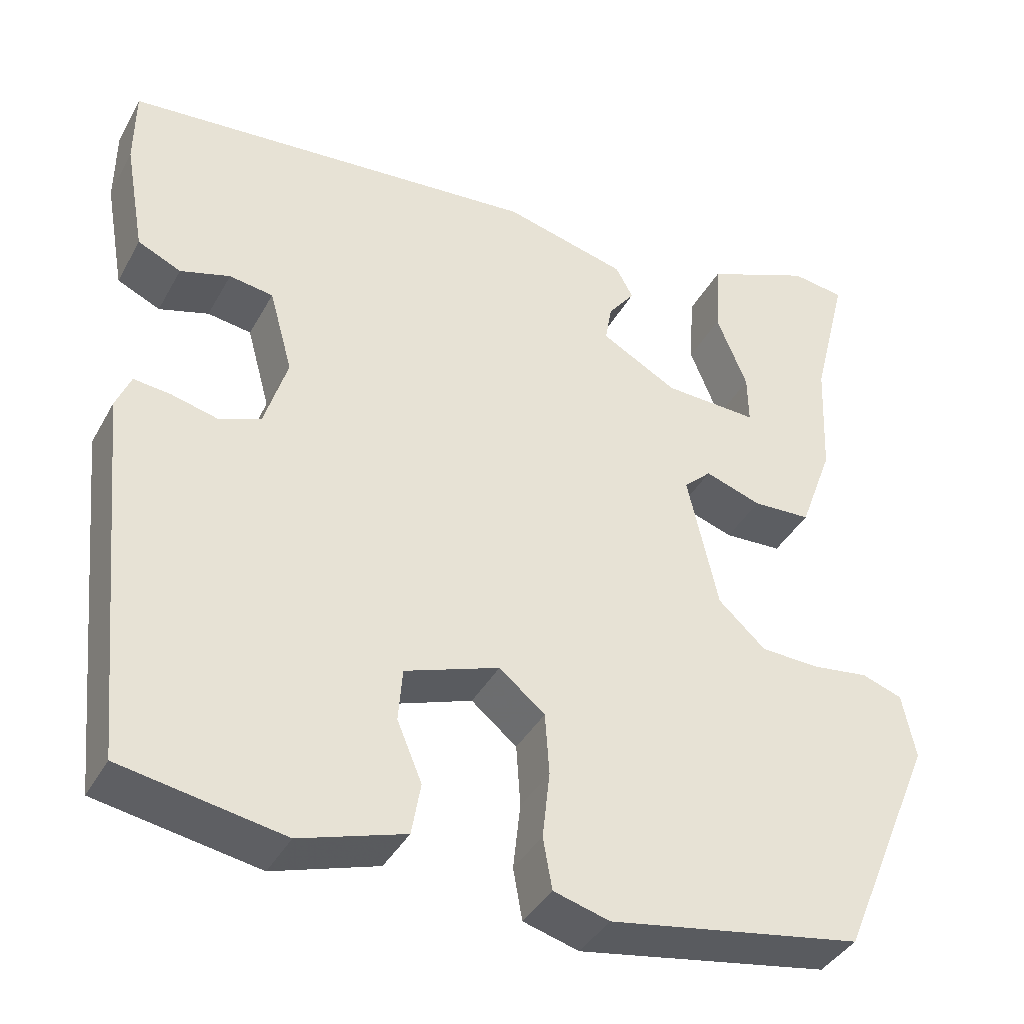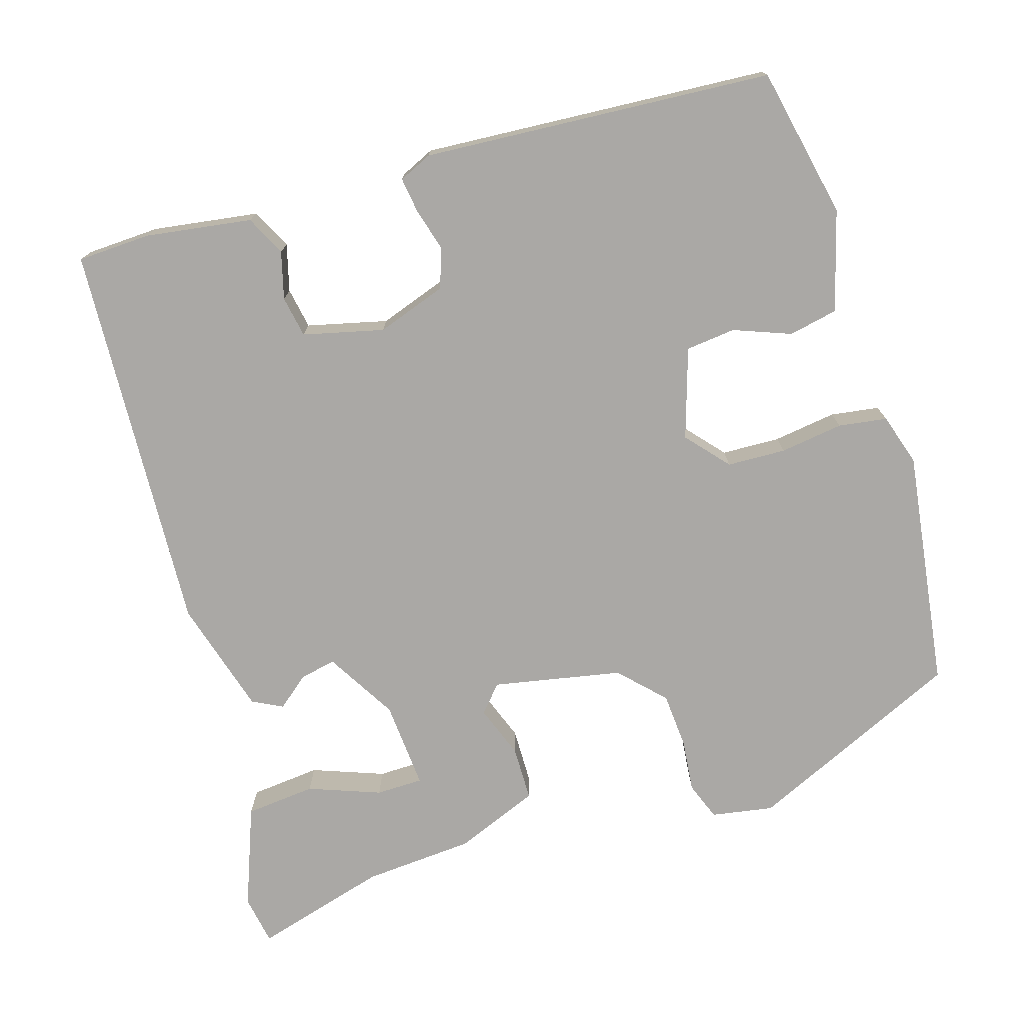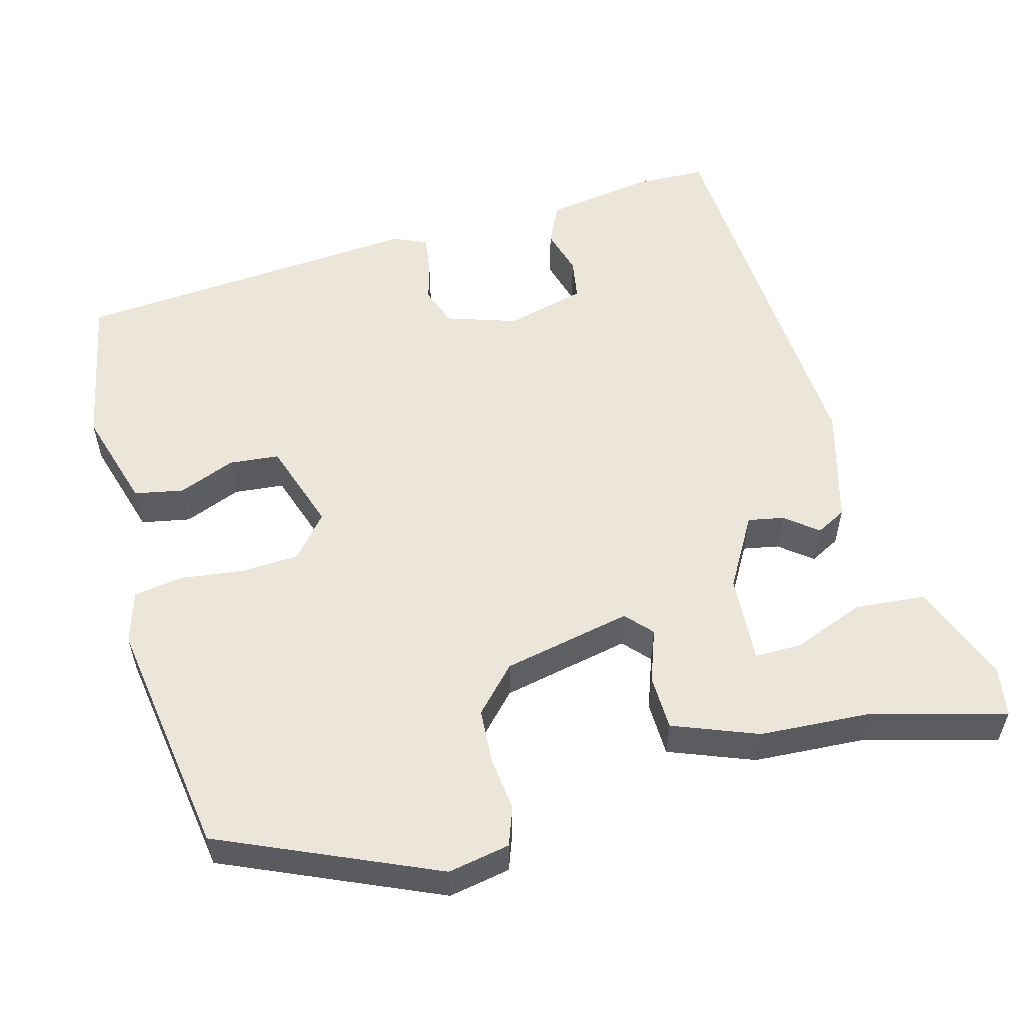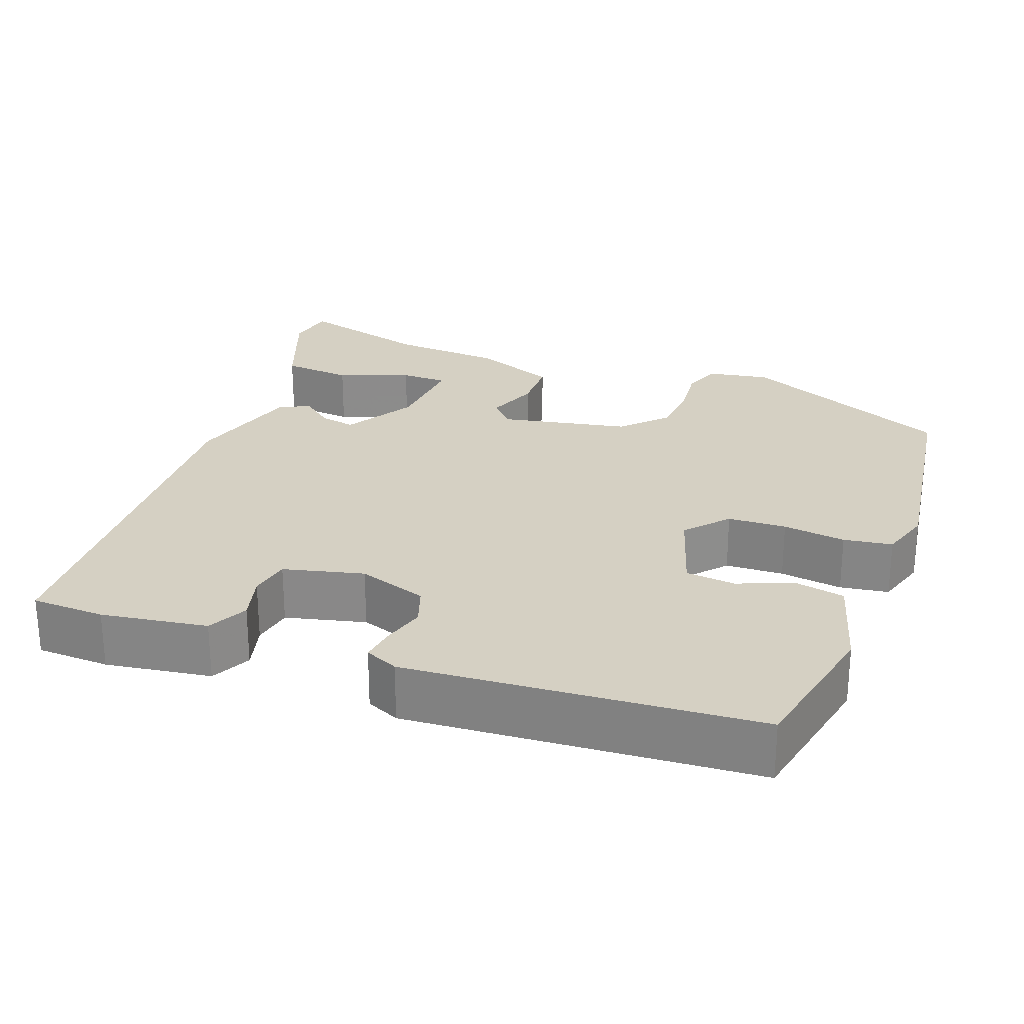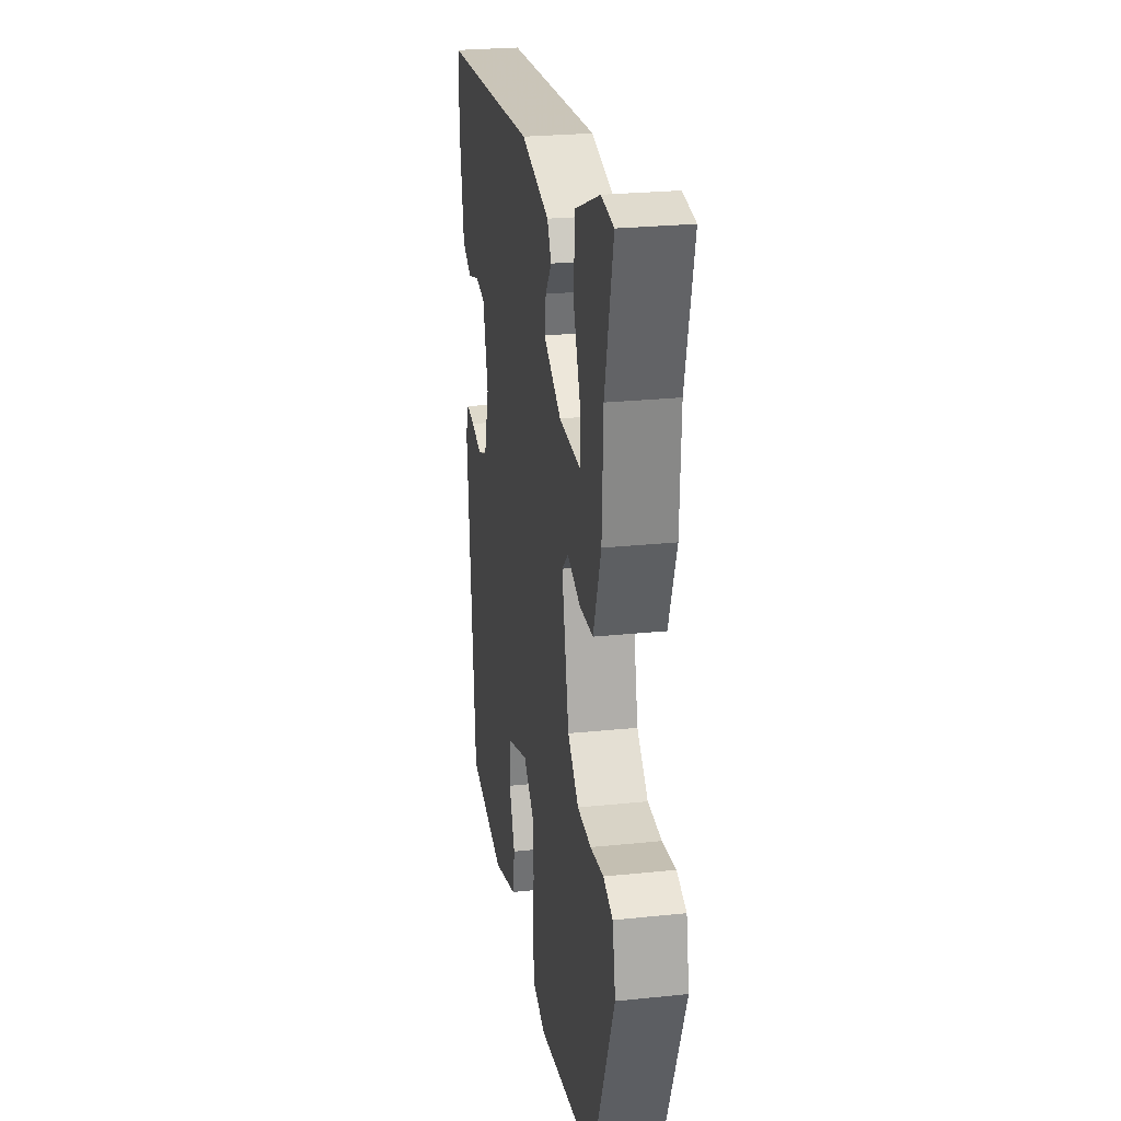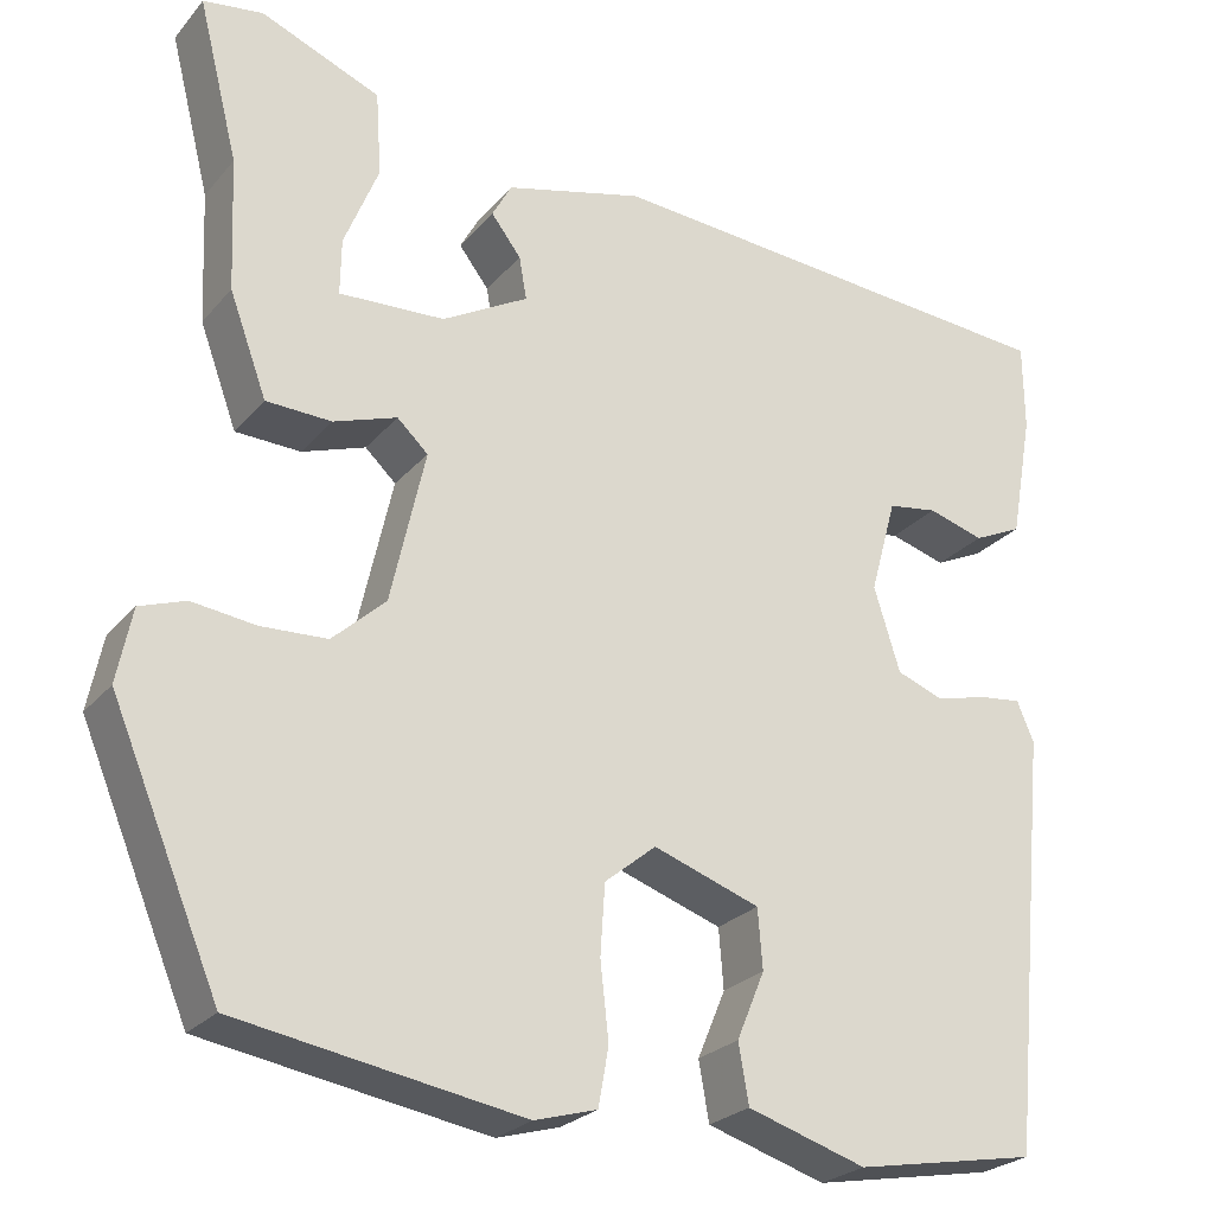
<metadata>
{"format":"obj","ext":"obj","renderer":"f3d","projection":"perspective","resolution":1024,"background":"white","views":[{"elev":-39.2,"azim":153.7,"up":"+Z"},{"elev":-75.1,"azim":108.7,"up":"+Y"},{"elev":55.5,"azim":-104.2,"up":"+Y"},{"elev":26.0,"azim":112.0,"up":"+Y"},{"elev":25.3,"azim":-99.5,"up":"+Z"},{"elev":-25.0,"azim":-30.2,"up":"+Z"}]}
</metadata>
<code>
v 0.488 0.07 0.424
v 0.489 0.07 0.33
v 0.465 0.07 0.195
v 0.413 0.07 0.171
v 0.353 0.07 0.189
v 0.3 0.07 0.181
v 0.272 0.07 0.079
v 0.3 0.07 -0.011
v 0.35 0.07 -0.03
v 0.406 0.07 -0.016
v 0.451 0.07 -0.011
v 0.469 0.07 -0.054
v 0.426 0.07 -0.501
v 0.231 0.07 -0.536
v 0.104 0.07 -0.496
v 0.093 0.07 -0.433
v 0.123 0.07 -0.361
v 0.118 0.07 -0.297
v 0.004 0.07 -0.257
v -0.051 0.07 -0.302
v -0.056 0.07 -0.377
v -0.047 0.07 -0.458
v -0.058 0.07 -0.52
v -0.125 0.07 -0.539
v -0.43 0.07 -0.487
v -0.546 0.07 -0.21
v -0.53 0.07 -0.131
v -0.481 0.07 -0.114
v -0.413 0.07 -0.123
v -0.342 0.07 -0.12
v -0.285 0.07 -0.068
v -0.248 0.07 0.096
v -0.281 0.07 0.127
v -0.349 0.07 0.104
v -0.419 0.07 0.107
v -0.459 0.07 0.216
v -0.465 0.07 0.358
v -0.508 0.07 0.53
v -0.444 0.07 0.539
v -0.316 0.07 0.486
v -0.31 0.07 0.396
v -0.347 0.07 0.305
v -0.348 0.07 0.245
v -0.235 0.07 0.25
v -0.143 0.07 0.301
v -0.151 0.07 0.347
v -0.183 0.07 0.389
v -0.162 0.07 0.427
v -0.014 0.07 0.465
v 0.488 0 0.424
v 0.489 0 0.33
v 0.465 0 0.195
v 0.413 0 0.171
v 0.353 0 0.189
v 0.3 0 0.181
v 0.272 0 0.079
v 0.3 0 -0.011
v 0.35 0 -0.03
v 0.406 0 -0.016
v 0.451 0 -0.011
v 0.469 0 -0.054
v 0.426 0 -0.501
v 0.231 0 -0.536
v 0.104 0 -0.496
v 0.093 0 -0.433
v 0.123 0 -0.361
v 0.118 0 -0.297
v 0.004 0 -0.257
v -0.051 0 -0.302
v -0.056 0 -0.377
v -0.047 0 -0.458
v -0.058 0 -0.52
v -0.125 0 -0.539
v -0.43 0 -0.487
v -0.546 0 -0.21
v -0.53 0 -0.131
v -0.481 0 -0.114
v -0.413 0 -0.123
v -0.342 0 -0.12
v -0.285 0 -0.068
v -0.248 0 0.096
v -0.281 0 0.127
v -0.349 0 0.104
v -0.419 0 0.107
v -0.459 0 0.216
v -0.465 0 0.358
v -0.508 0 0.53
v -0.444 0 0.539
v -0.316 0 0.486
v -0.31 0 0.396
v -0.347 0 0.305
v -0.348 0 0.245
v -0.235 0 0.25
v -0.143 0 0.301
v -0.151 0 0.347
v -0.183 0 0.389
v -0.162 0 0.427
v -0.014 0 0.465
f 46 47 48 49
f 45 46 49 1
f 44 45 1 2
f 39 40 41 42
f 37 38 39 42
f 37 42 43
f 36 37 43
f 33 34 35 36
f 33 36 43 44
f 26 27 28 29
f 26 29 30
f 25 26 30
f 24 25 30 31
f 21 22 23 24
f 20 21 24 31
f 14 15 16 17
f 14 17 18
f 13 14 18
f 12 13 18
f 9 10 11 12
f 9 12 18 19
f 2 3 4 5
f 2 5 6
f 32 33 44 2
f 19 20 31 32
f 8 9 19 32
f 7 8 32
f 6 7 32
f 2 6 32
f 98 97 96 95
f 50 98 95 94
f 51 50 94 93
f 91 90 89 88
f 91 88 87 86
f 92 91 86
f 92 86 85
f 85 84 83 82
f 93 92 85 82
f 78 77 76 75
f 79 78 75
f 79 75 74
f 80 79 74 73
f 73 72 71 70
f 80 73 70 69
f 66 65 64 63
f 67 66 63
f 67 63 62
f 67 62 61
f 61 60 59 58
f 68 67 61 58
f 54 53 52 51
f 55 54 51
f 51 93 82 81
f 81 80 69 68
f 81 68 58 57
f 81 57 56
f 81 56 55
f 81 55 51
f 1 50 51 2
f 2 51 52 3
f 3 52 53 4
f 4 53 54 5
f 5 54 55 6
f 6 55 56 7
f 7 56 57 8
f 8 57 58 9
f 9 58 59 10
f 10 59 60 11
f 11 60 61 12
f 12 61 62 13
f 13 62 63 14
f 14 63 64 15
f 15 64 65 16
f 16 65 66 17
f 17 66 67 18
f 18 67 68 19
f 19 68 69 20
f 20 69 70 21
f 21 70 71 22
f 22 71 72 23
f 23 72 73 24
f 24 73 74 25
f 25 74 75 26
f 26 75 76 27
f 27 76 77 28
f 28 77 78 29
f 29 78 79 30
f 30 79 80 31
f 31 80 81 32
f 32 81 82 33
f 33 82 83 34
f 34 83 84 35
f 35 84 85 36
f 36 85 86 37
f 37 86 87 38
f 38 87 88 39
f 39 88 89 40
f 40 89 90 41
f 41 90 91 42
f 42 91 92 43
f 43 92 93 44
f 44 93 94 45
f 45 94 95 46
f 46 95 96 47
f 47 96 97 48
f 48 97 98 49
f 49 98 50 1

</code>
